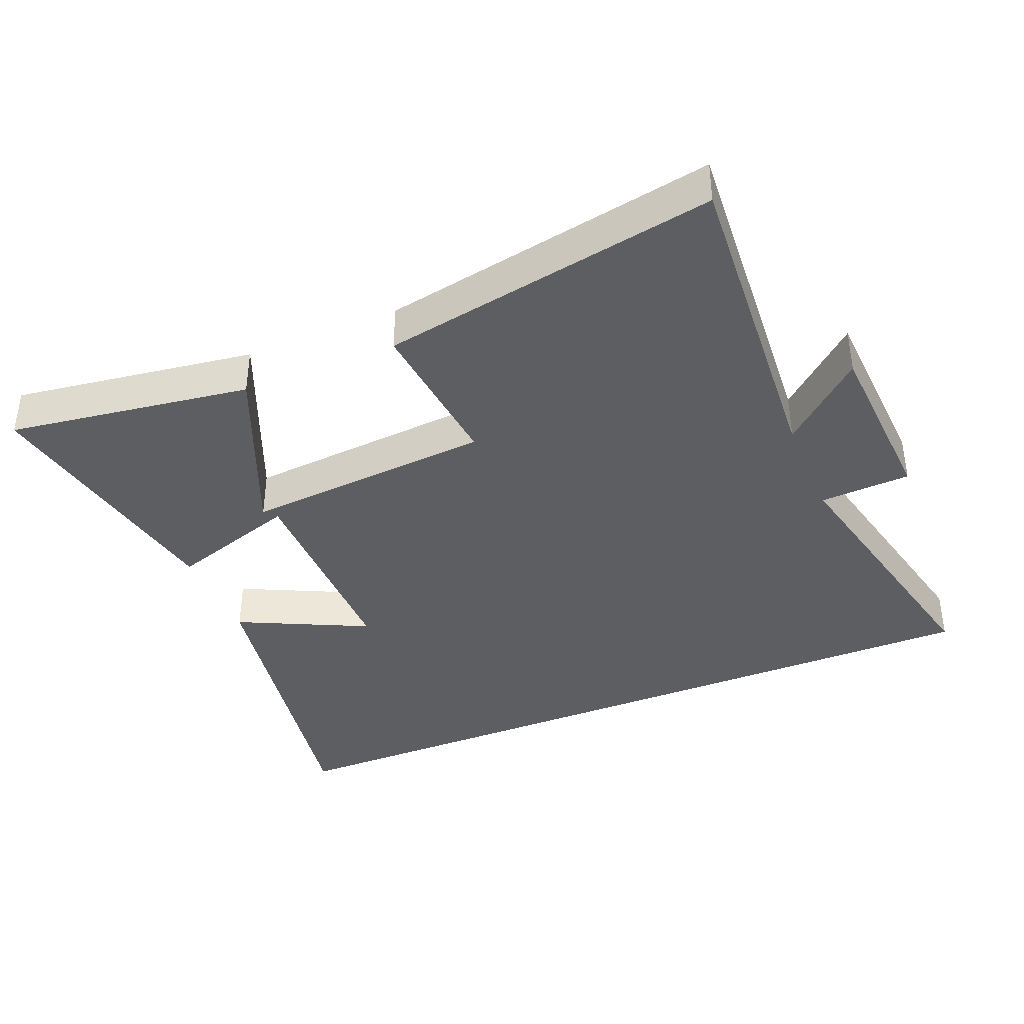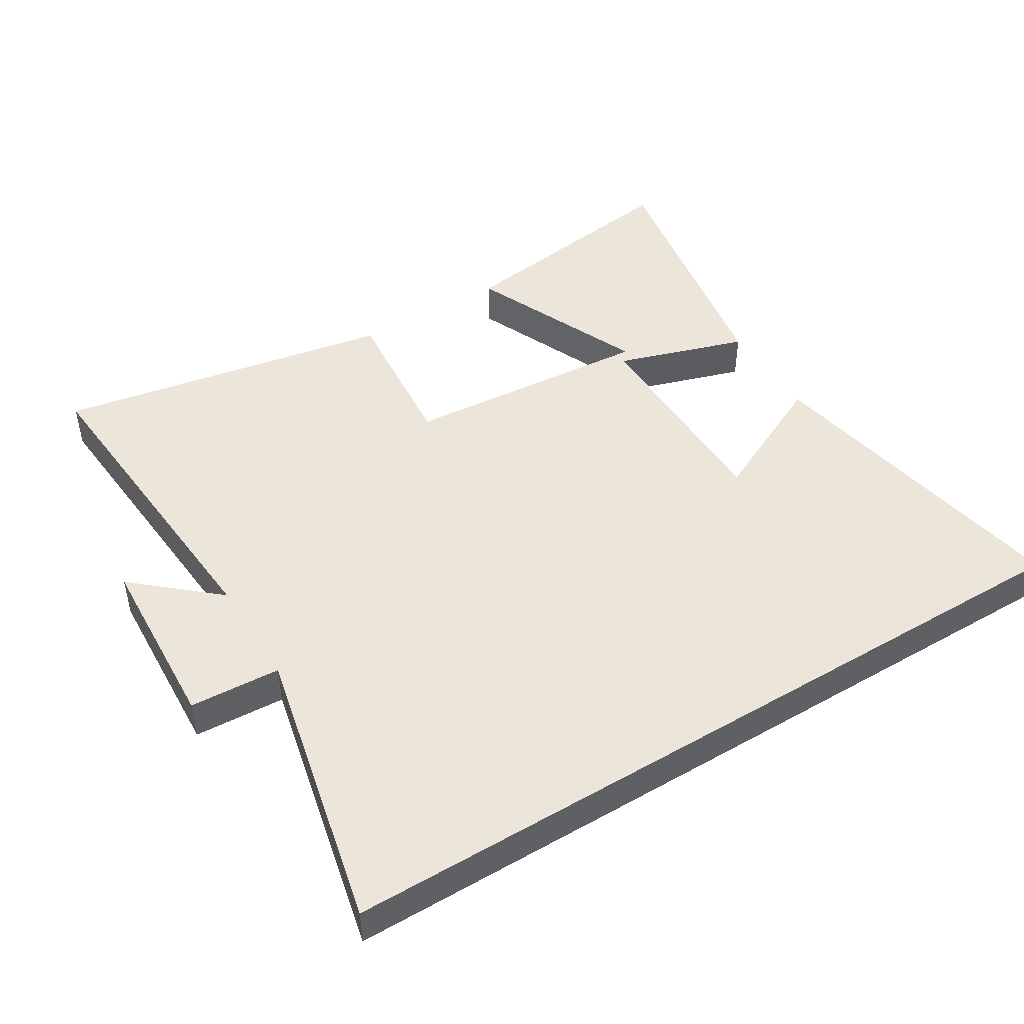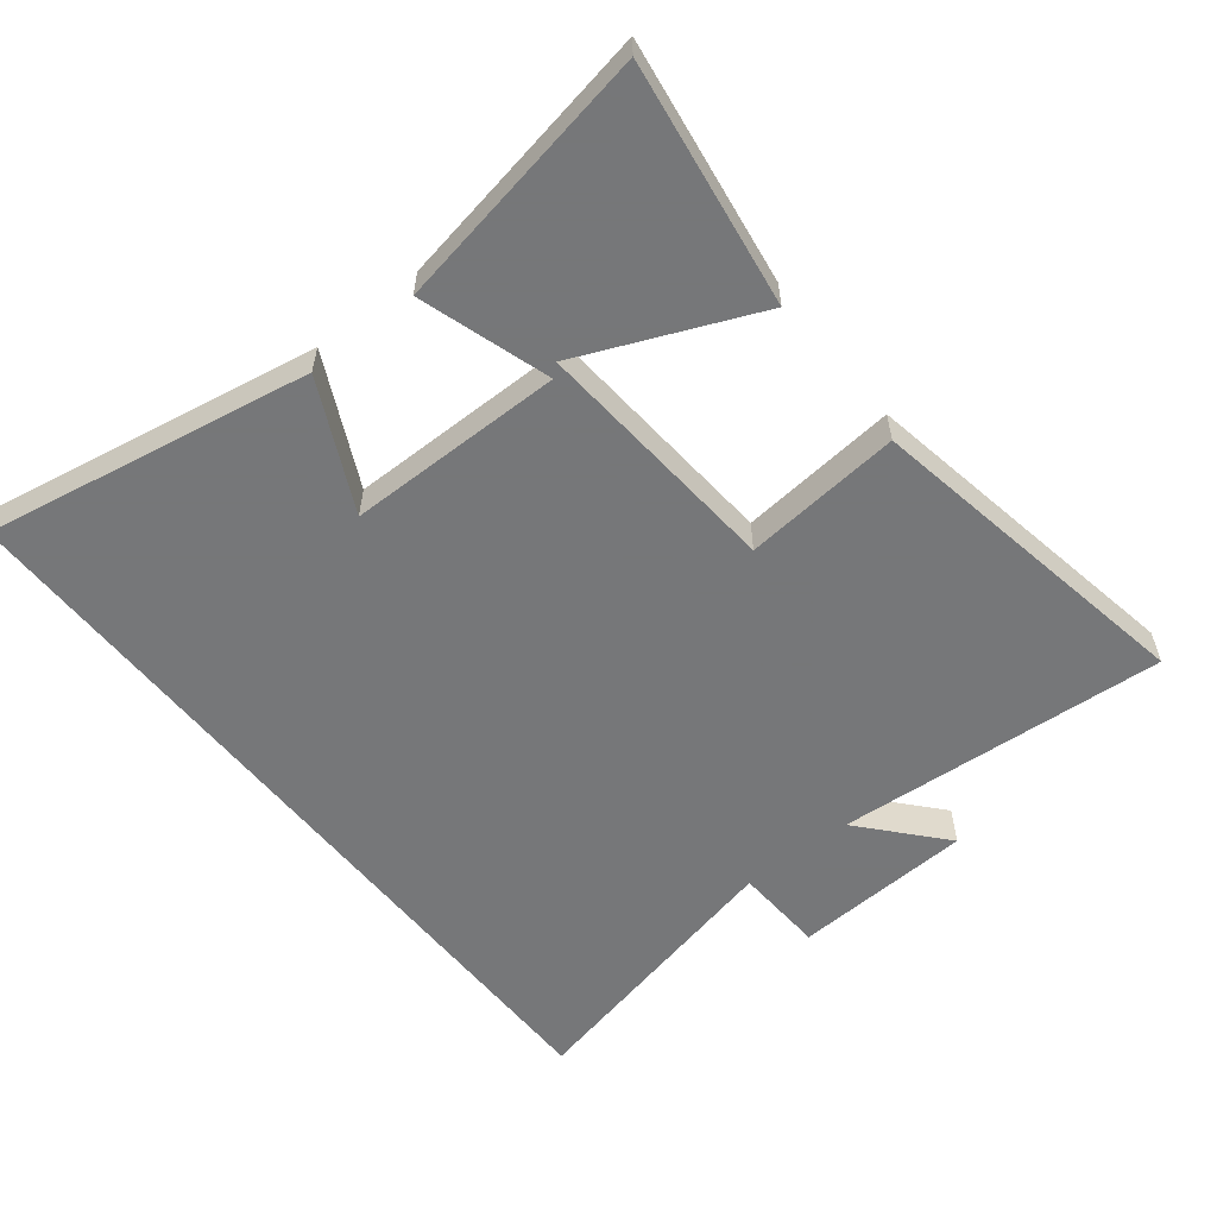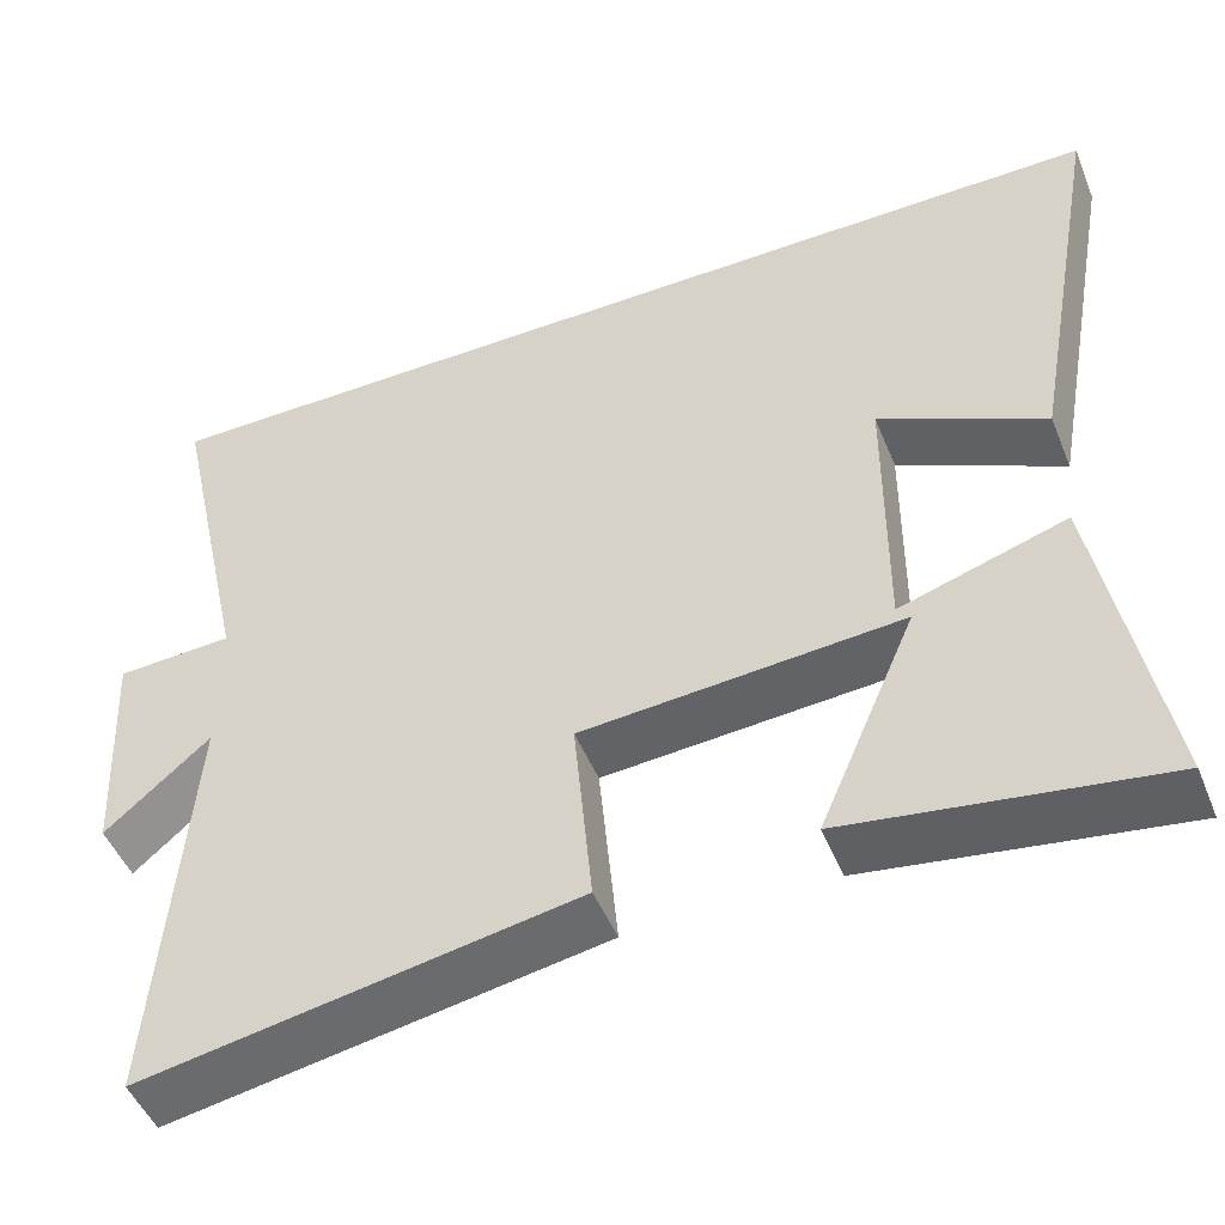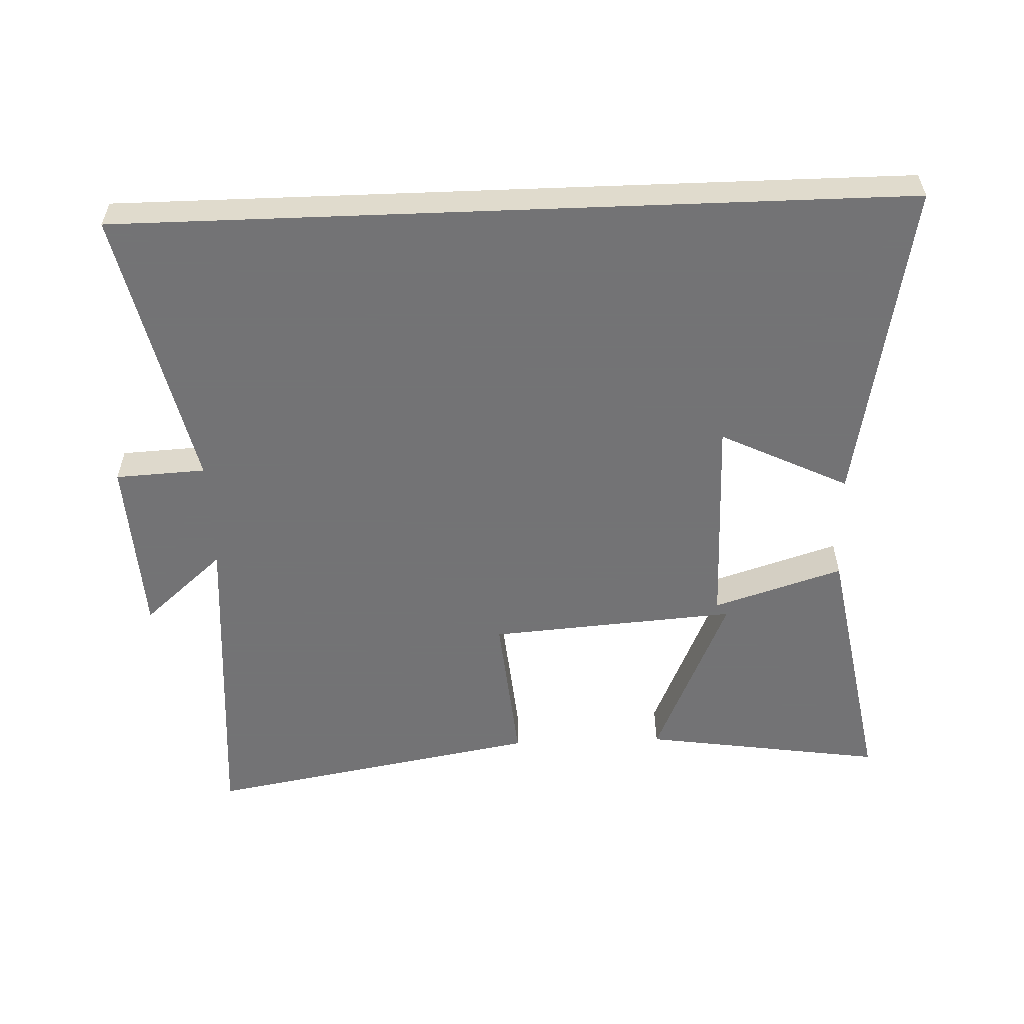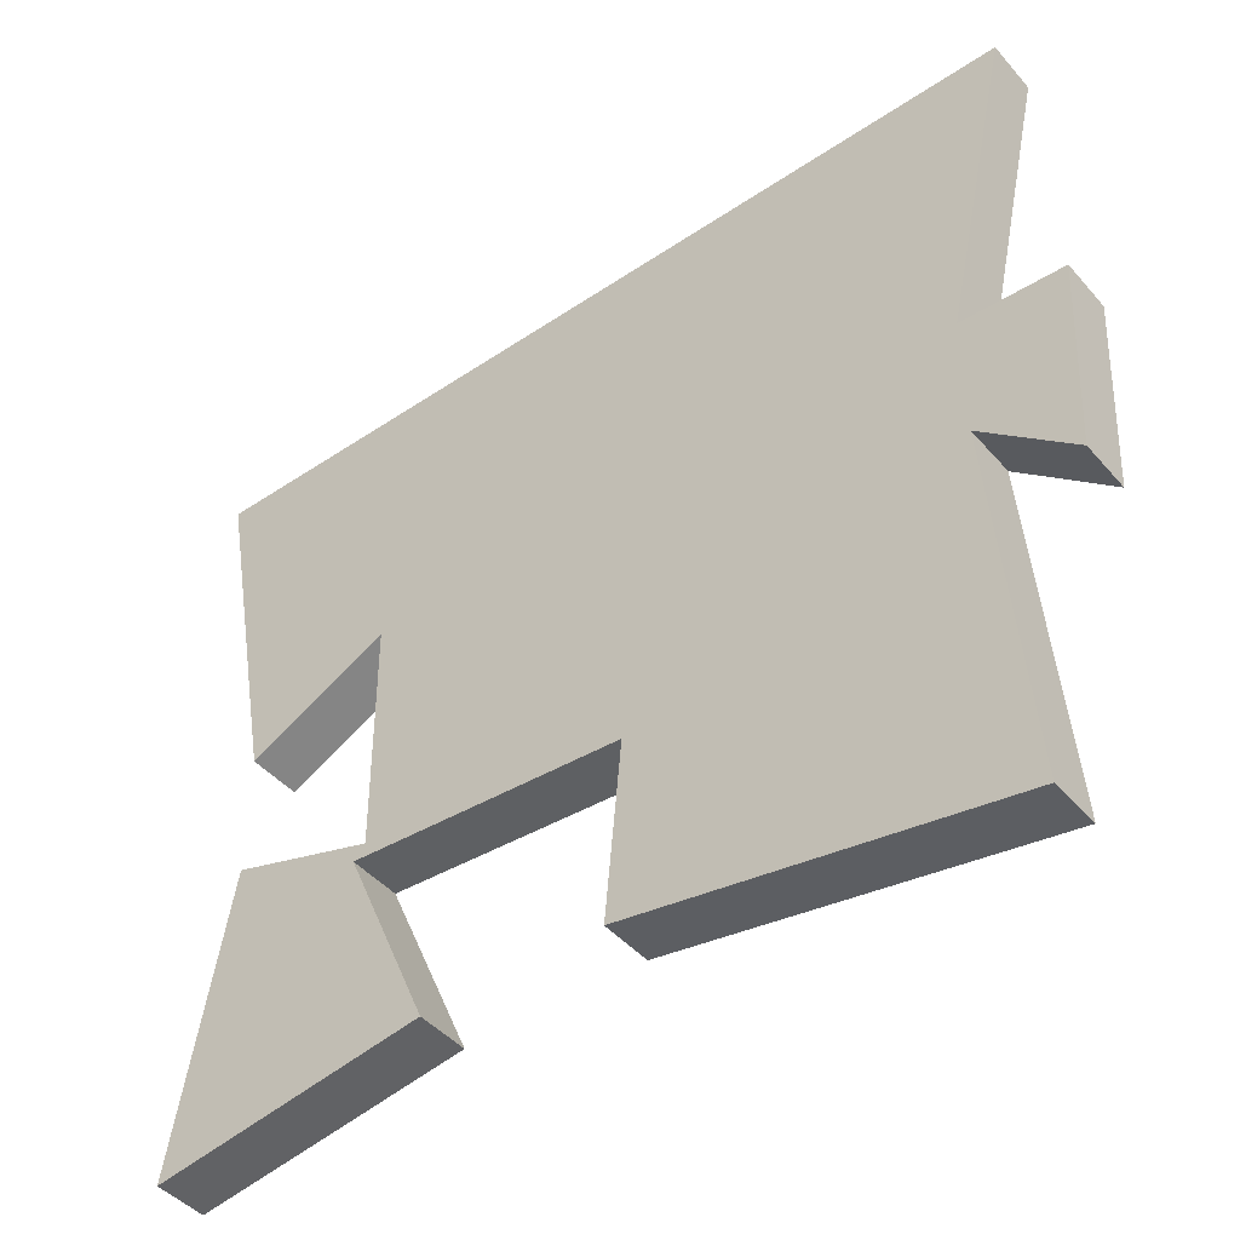
<metadata>
{"format":"obj","ext":"obj","renderer":"f3d","projection":"perspective","resolution":1024,"background":"white","views":[{"elev":-38.6,"azim":-157.3,"up":"+Y"},{"elev":46.8,"azim":-31.5,"up":"+Y"},{"elev":-57.1,"azim":128.5,"up":"+Y"},{"elev":-49.0,"azim":21.8,"up":"+Z"},{"elev":-56.0,"azim":2.2,"up":"+Y"},{"elev":-44.9,"azim":-142.0,"up":"+Z"}]}
</metadata>
<code>
v 0.571 0.07 -0.554
v 0.207 0.07 -0.5
v 0.321 0.07 -0.236
v -0.053 0.07 -0.264
v -0.031 0.07 -0.5
v -0.537 0.07 -0.59
v -0.5 0.07 -0.095
v -0.622 0.07 -0.202
v -0.636 0.07 0.068
v -0.5 0.07 0.075
v -0.594 0.07 0.5
v 0.589 0.07 0.5
v 0.5 0.07 0.012
v 0.307 0.07 0.106
v 0.305 0.07 -0.218
v 0.5 0.07 -0.156
v 0.571 0 -0.554
v 0.207 0 -0.5
v 0.321 0 -0.236
v -0.053 0 -0.264
v -0.031 0 -0.5
v -0.537 0 -0.59
v -0.5 0 -0.095
v -0.622 0 -0.202
v -0.636 0 0.068
v -0.5 0 0.075
v -0.594 0 0.5
v 0.589 0 0.5
v 0.5 0 0.012
v 0.307 0 0.106
v 0.305 0 -0.218
v 0.5 0 -0.156
f 12 13 14
f 10 11 12 14
f 10 14 15
f 7 8 9 10
f 7 10 15
f 4 5 6 7
f 3 4 7 15
f 16 1 2 3
f 3 15 16
f 30 29 28
f 30 28 27 26
f 31 30 26
f 26 25 24 23
f 31 26 23
f 23 22 21 20
f 31 23 20 19
f 19 18 17 32
f 32 31 19
f 1 17 18 2
f 2 18 19 3
f 3 19 20 4
f 4 20 21 5
f 5 21 22 6
f 6 22 23 7
f 7 23 24 8
f 8 24 25 9
f 9 25 26 10
f 10 26 27 11
f 11 27 28 12
f 12 28 29 13
f 13 29 30 14
f 14 30 31 15
f 15 31 32 16
f 16 32 17 1

</code>
